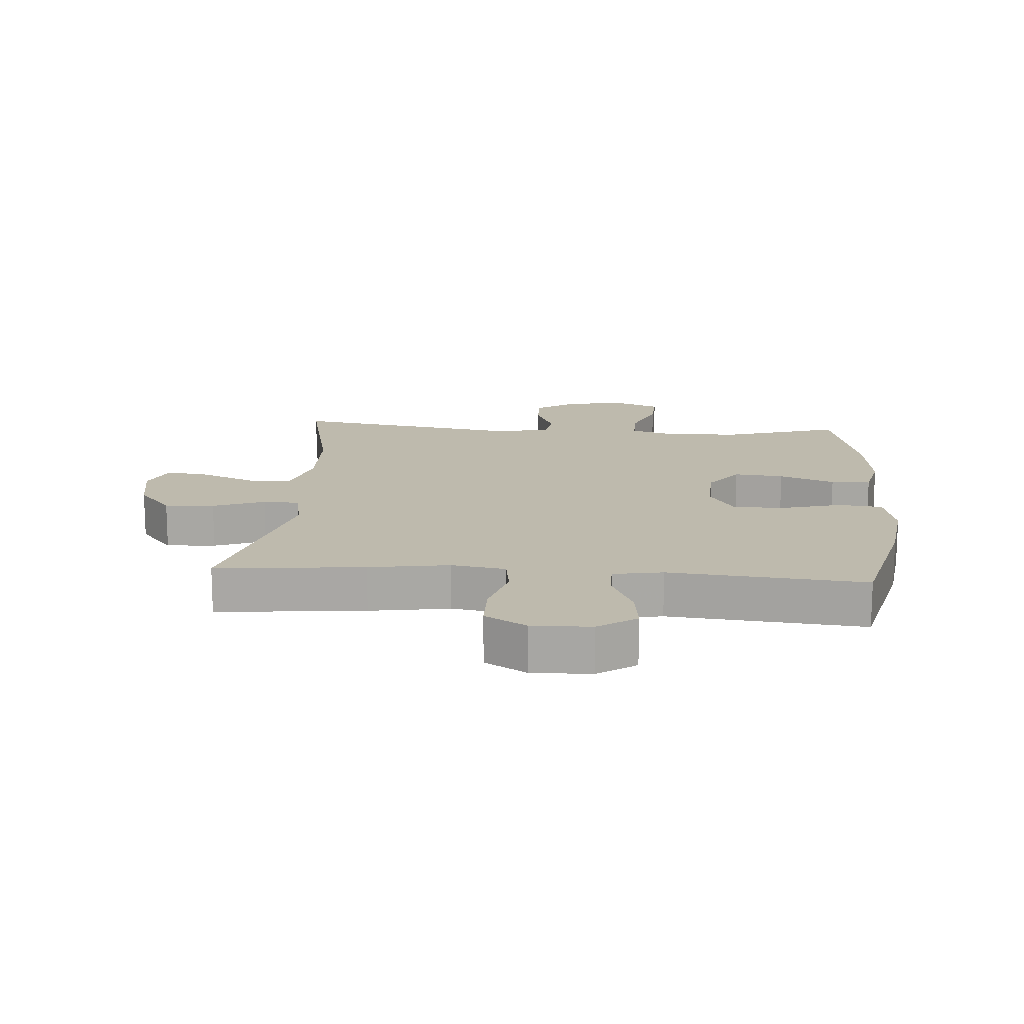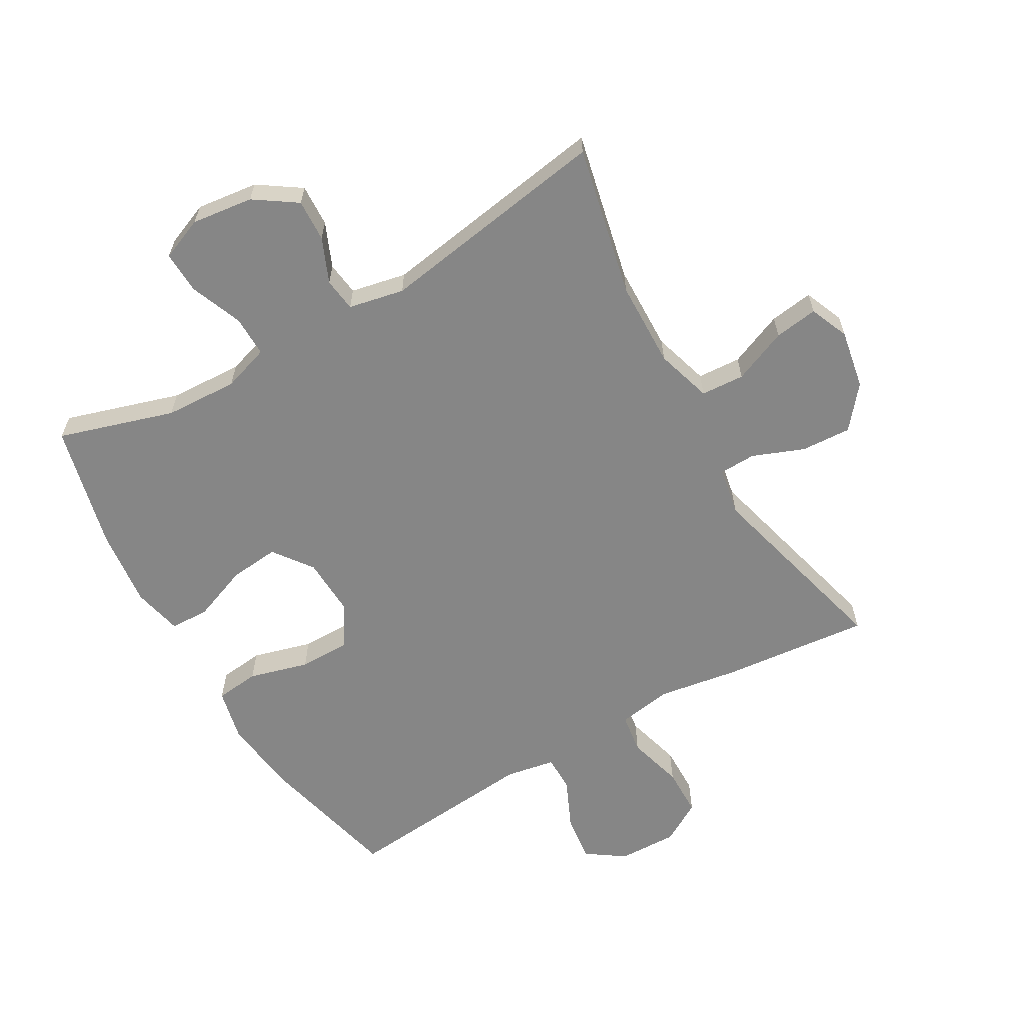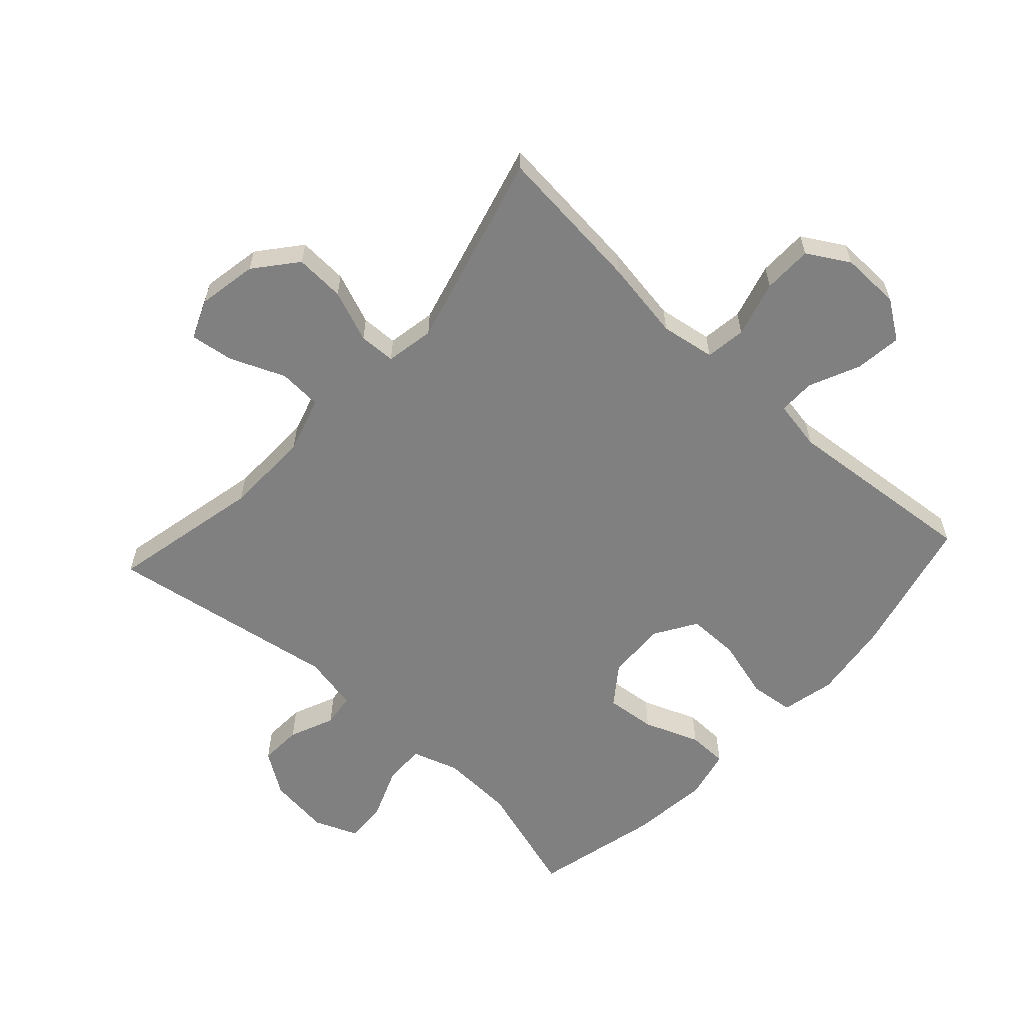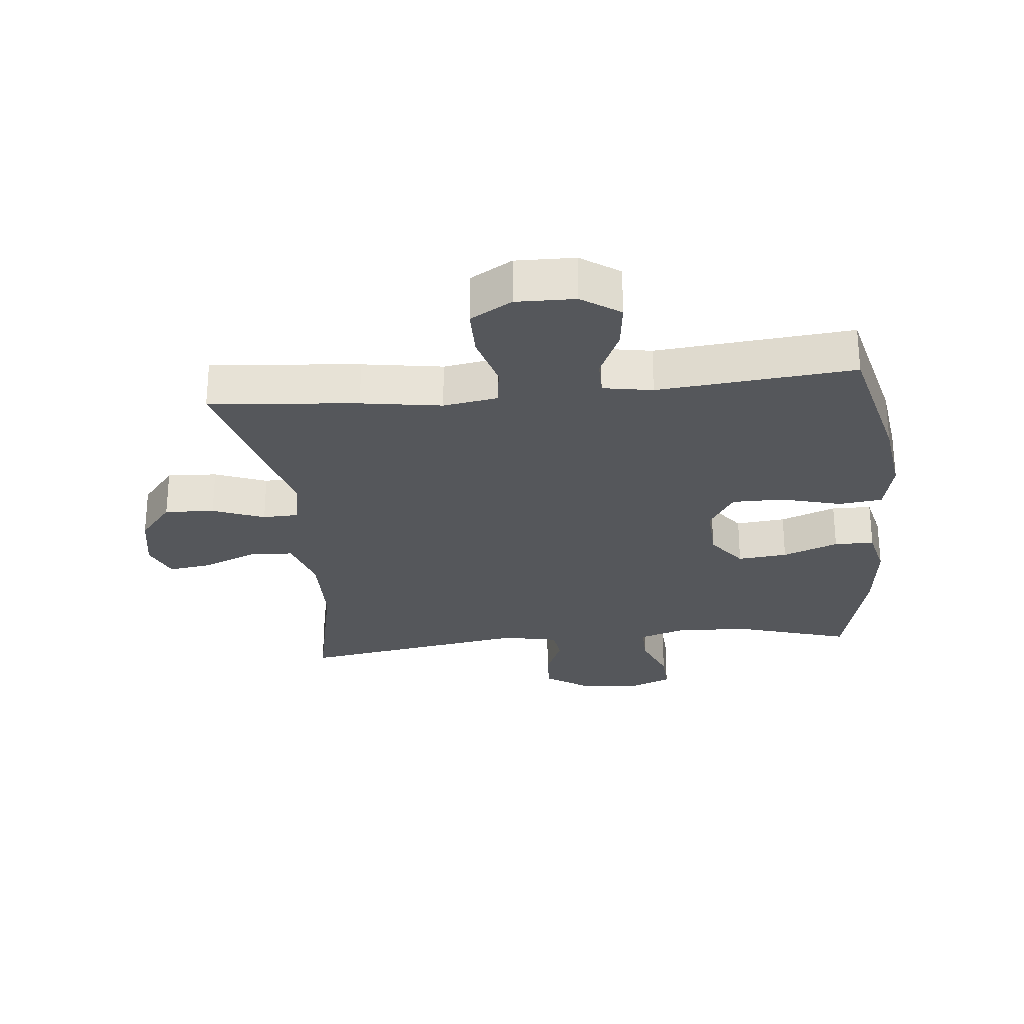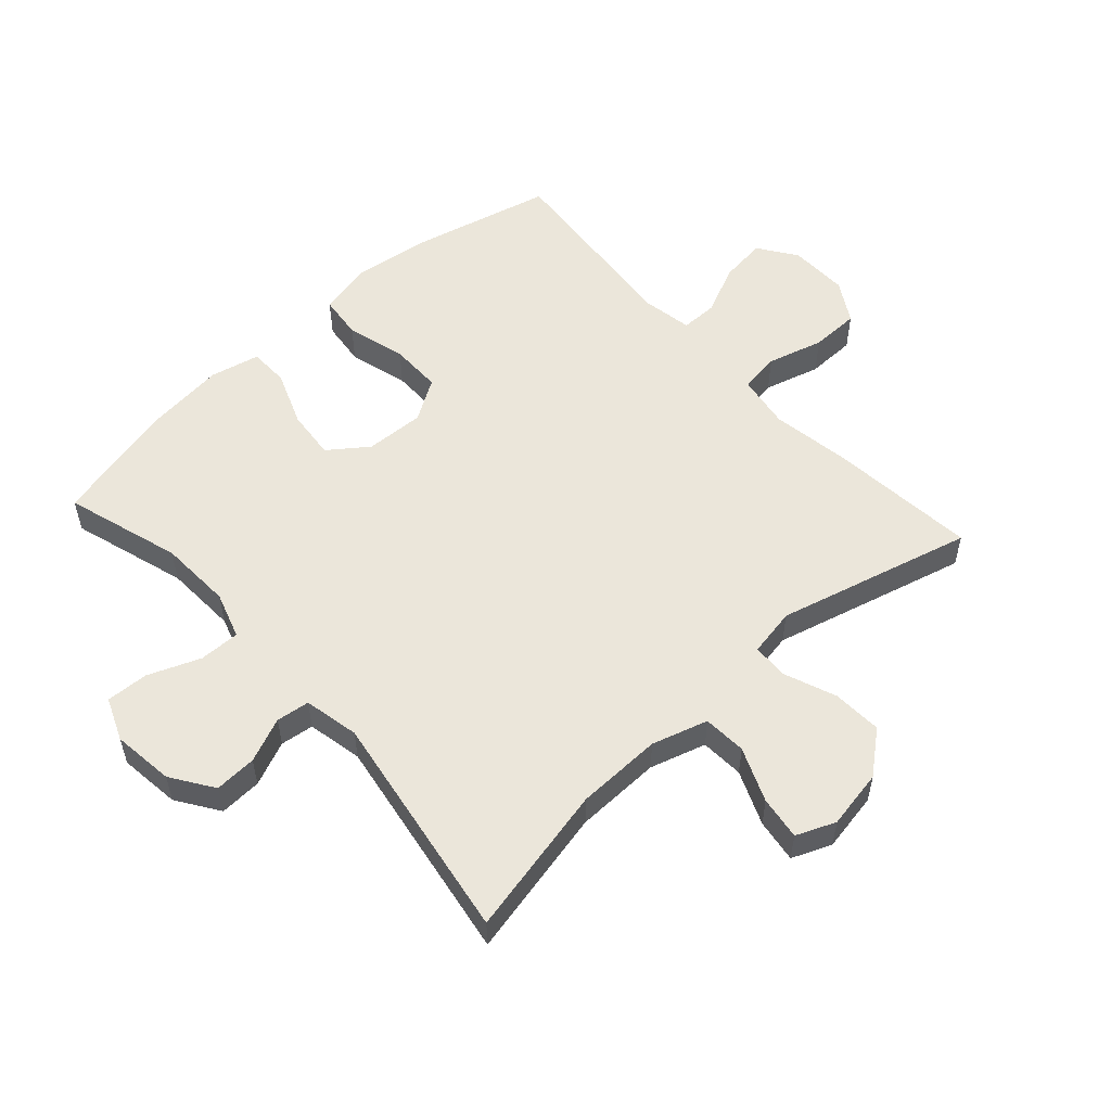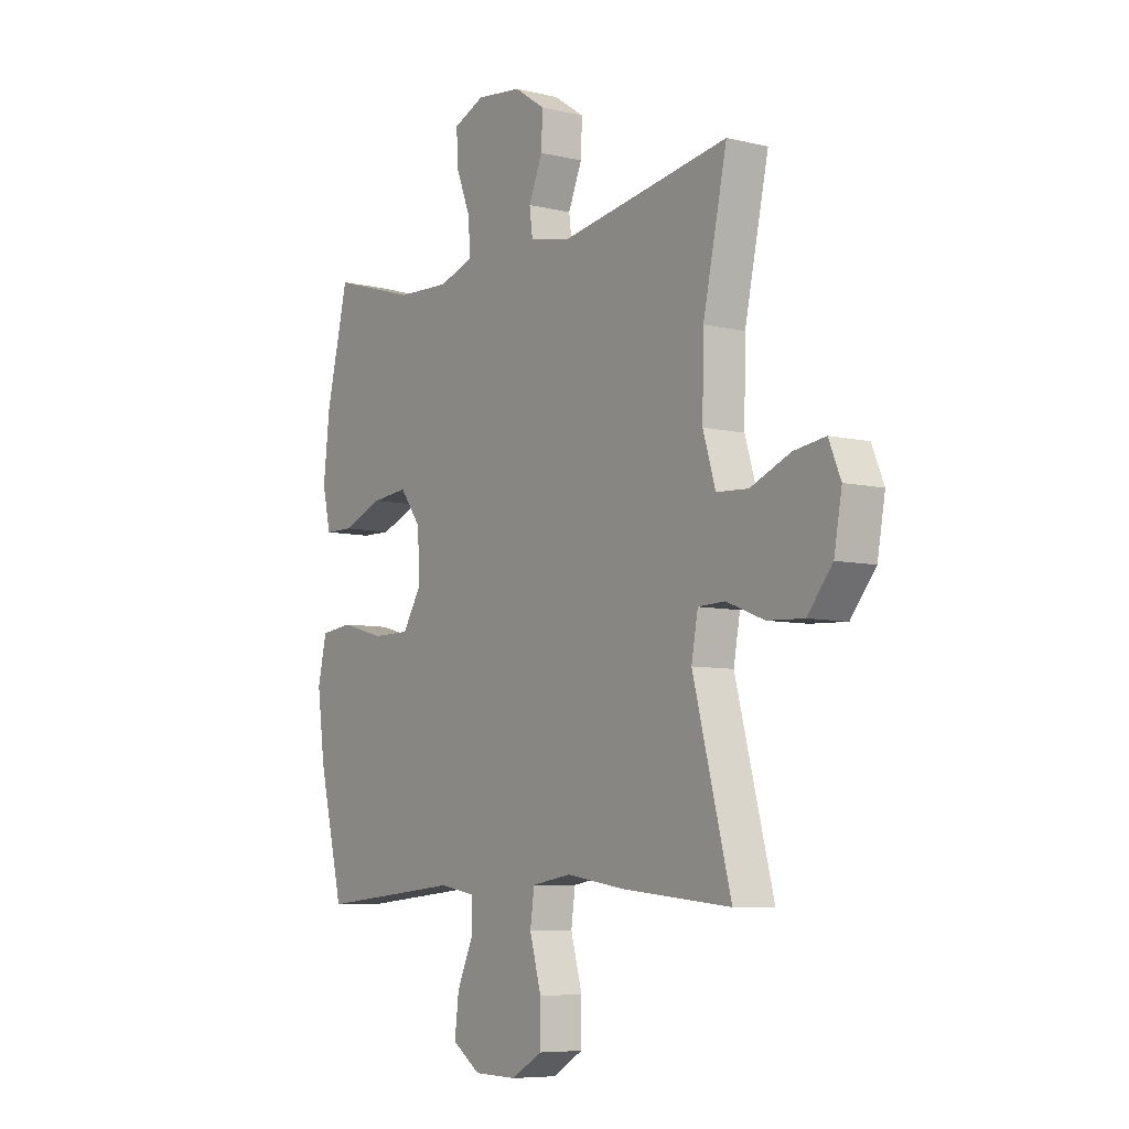
<metadata>
{"format":"obj","ext":"obj","renderer":"f3d","projection":"perspective","resolution":1024,"background":"white","views":[{"elev":15.4,"azim":-175.8,"up":"+Y"},{"elev":-62.0,"azim":29.8,"up":"+Y"},{"elev":-60.0,"azim":137.5,"up":"+Y"},{"elev":-27.0,"azim":-174.1,"up":"+Y"},{"elev":54.9,"azim":47.8,"up":"+Y"},{"elev":-7.1,"azim":55.4,"up":"+Z"}]}
</metadata>
<code>
v 0.5 0.07 -0.5
v 0.264 0.07 -0.477
v 0.137 0.07 -0.457
v 0.051 0.07 -0.471
v 0.042 0.07 -0.535
v 0.067 0.07 -0.624
v 0.066 0.07 -0.702
v 0 0.07 -0.741
v -0.094 0.07 -0.739
v -0.155 0.07 -0.697
v -0.146 0.07 -0.623
v -0.11 0.07 -0.543
v -0.11 0.07 -0.485
v -0.189 0.07 -0.471
v -0.5 0.07 -0.5
v -0.554 0.07 -0.279
v -0.571 0.07 -0.152
v -0.552 0.07 -0.067
v -0.482 0.07 -0.059
v -0.387 0.07 -0.085
v -0.305 0.07 -0.085
v -0.264 0.07 -0.019
v -0.268 0.07 0.075
v -0.314 0.07 0.137
v -0.393 0.07 0.129
v -0.481 0.07 0.095
v -0.544 0.07 0.096
v -0.562 0.07 0.175
v -0.548 0.07 0.3
v -0.5 0.07 0.5
v -0.316 0.07 0.444
v -0.2 0.07 0.439
v -0.126 0.07 0.463
v -0.127 0.07 0.528
v -0.16 0.07 0.611
v -0.163 0.07 0.678
v -0.095 0.07 0.706
v 0.003 0.07 0.694
v 0.07 0.07 0.649
v 0.067 0.07 0.582
v 0.037 0.07 0.511
v 0.044 0.07 0.458
v 0.132 0.07 0.44
v 0.5 0.07 0.5
v 0.448 0.07 0.26
v 0.445 0.07 0.123
v 0.472 0.07 0.034
v 0.541 0.07 0.03
v 0.627 0.07 0.066
v 0.696 0.07 0.076
v 0.722 0.07 0.014
v 0.705 0.07 -0.08
v 0.651 0.07 -0.146
v 0.572 0.07 -0.142
v 0.49 0.07 -0.11
v 0.432 0.07 -0.112
v 0.418 0.07 -0.189
v 0.5 0 -0.5
v 0.264 0 -0.477
v 0.137 0 -0.457
v 0.051 0 -0.471
v 0.042 0 -0.535
v 0.067 0 -0.624
v 0.066 0 -0.702
v 0 0 -0.741
v -0.094 0 -0.739
v -0.155 0 -0.697
v -0.146 0 -0.623
v -0.11 0 -0.543
v -0.11 0 -0.485
v -0.189 0 -0.471
v -0.5 0 -0.5
v -0.554 0 -0.279
v -0.571 0 -0.152
v -0.552 0 -0.067
v -0.482 0 -0.059
v -0.387 0 -0.085
v -0.305 0 -0.085
v -0.264 0 -0.019
v -0.268 0 0.075
v -0.314 0 0.137
v -0.393 0 0.129
v -0.481 0 0.095
v -0.544 0 0.096
v -0.562 0 0.175
v -0.548 0 0.3
v -0.5 0 0.5
v -0.316 0 0.444
v -0.2 0 0.439
v -0.126 0 0.463
v -0.127 0 0.528
v -0.16 0 0.611
v -0.163 0 0.678
v -0.095 0 0.706
v 0.003 0 0.694
v 0.07 0 0.649
v 0.067 0 0.582
v 0.037 0 0.511
v 0.044 0 0.458
v 0.132 0 0.44
v 0.5 0 0.5
v 0.448 0 0.26
v 0.445 0 0.123
v 0.472 0 0.034
v 0.541 0 0.03
v 0.627 0 0.066
v 0.696 0 0.076
v 0.722 0 0.014
v 0.705 0 -0.08
v 0.651 0 -0.146
v 0.572 0 -0.142
v 0.49 0 -0.11
v 0.432 0 -0.112
v 0.418 0 -0.189
f 53 54 55
f 52 53 55
f 51 52 55
f 50 51 55
f 49 50 55
f 48 49 55
f 47 48 55 56
f 46 47 56
f 45 46 56 57
f 43 44 45
f 42 43 45 57
f 39 40 41
f 38 39 41
f 37 38 41
f 36 37 41
f 35 36 41
f 34 35 41
f 33 34 41 42
f 1 2 3
f 57 1 3
f 42 57 3
f 33 42 3
f 32 33 3
f 29 30 31
f 28 29 31
f 27 28 31
f 26 27 31
f 25 26 31
f 24 25 31 32
f 18 19 20
f 17 18 20
f 16 17 20
f 15 16 20
f 14 15 20
f 13 14 20 21
f 10 11 12
f 9 10 12
f 8 9 12
f 7 8 12
f 6 7 12
f 5 6 12
f 4 5 12 13
f 13 21 22
f 4 13 22
f 3 4 22
f 23 24 32 3
f 3 22 23
f 112 111 110
f 112 110 109
f 112 109 108
f 112 108 107
f 112 107 106
f 112 106 105
f 113 112 105 104
f 113 104 103
f 114 113 103 102
f 102 101 100
f 114 102 100 99
f 98 97 96
f 98 96 95
f 98 95 94
f 98 94 93
f 98 93 92
f 98 92 91
f 99 98 91 90
f 60 59 58
f 60 58 114
f 60 114 99
f 60 99 90
f 60 90 89
f 88 87 86
f 88 86 85
f 88 85 84
f 88 84 83
f 88 83 82
f 89 88 82 81
f 77 76 75
f 77 75 74
f 77 74 73
f 77 73 72
f 77 72 71
f 78 77 71 70
f 69 68 67
f 69 67 66
f 69 66 65
f 69 65 64
f 69 64 63
f 69 63 62
f 70 69 62 61
f 79 78 70
f 79 70 61
f 79 61 60
f 60 89 81 80
f 80 79 60
f 1 58 59 2
f 2 59 60 3
f 3 60 61 4
f 4 61 62 5
f 5 62 63 6
f 6 63 64 7
f 7 64 65 8
f 8 65 66 9
f 9 66 67 10
f 10 67 68 11
f 11 68 69 12
f 12 69 70 13
f 13 70 71 14
f 14 71 72 15
f 15 72 73 16
f 16 73 74 17
f 17 74 75 18
f 18 75 76 19
f 19 76 77 20
f 20 77 78 21
f 21 78 79 22
f 22 79 80 23
f 23 80 81 24
f 24 81 82 25
f 25 82 83 26
f 26 83 84 27
f 27 84 85 28
f 28 85 86 29
f 29 86 87 30
f 30 87 88 31
f 31 88 89 32
f 32 89 90 33
f 33 90 91 34
f 34 91 92 35
f 35 92 93 36
f 36 93 94 37
f 37 94 95 38
f 38 95 96 39
f 39 96 97 40
f 40 97 98 41
f 41 98 99 42
f 42 99 100 43
f 43 100 101 44
f 44 101 102 45
f 45 102 103 46
f 46 103 104 47
f 47 104 105 48
f 48 105 106 49
f 49 106 107 50
f 50 107 108 51
f 51 108 109 52
f 52 109 110 53
f 53 110 111 54
f 54 111 112 55
f 55 112 113 56
f 56 113 114 57
f 57 114 58 1

</code>
